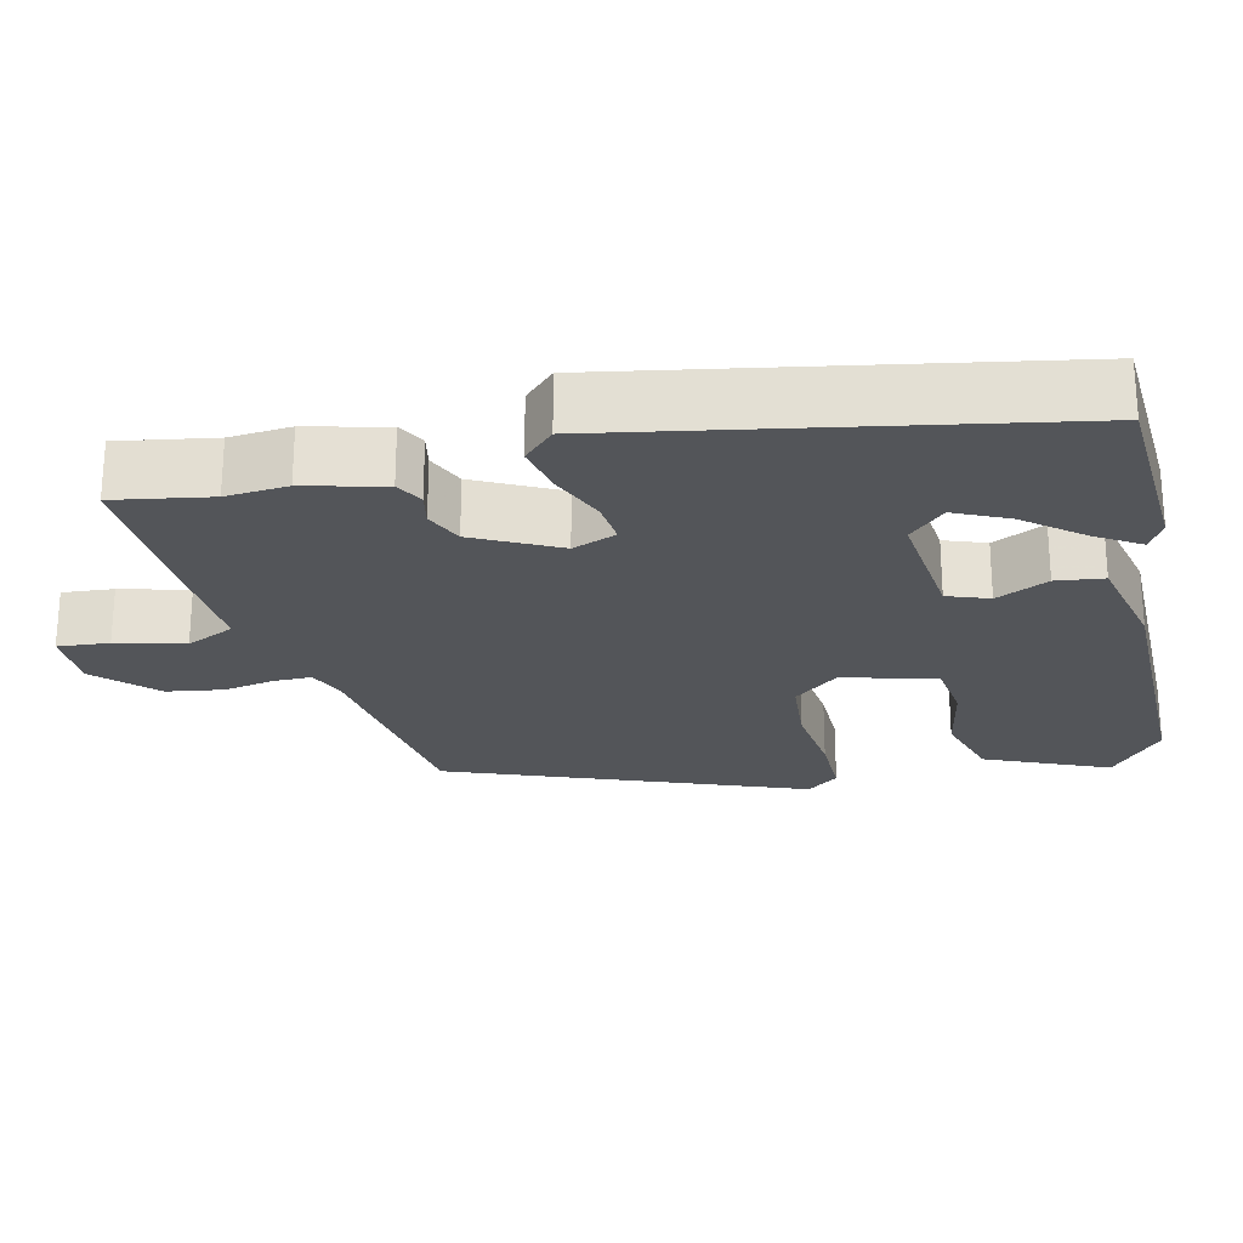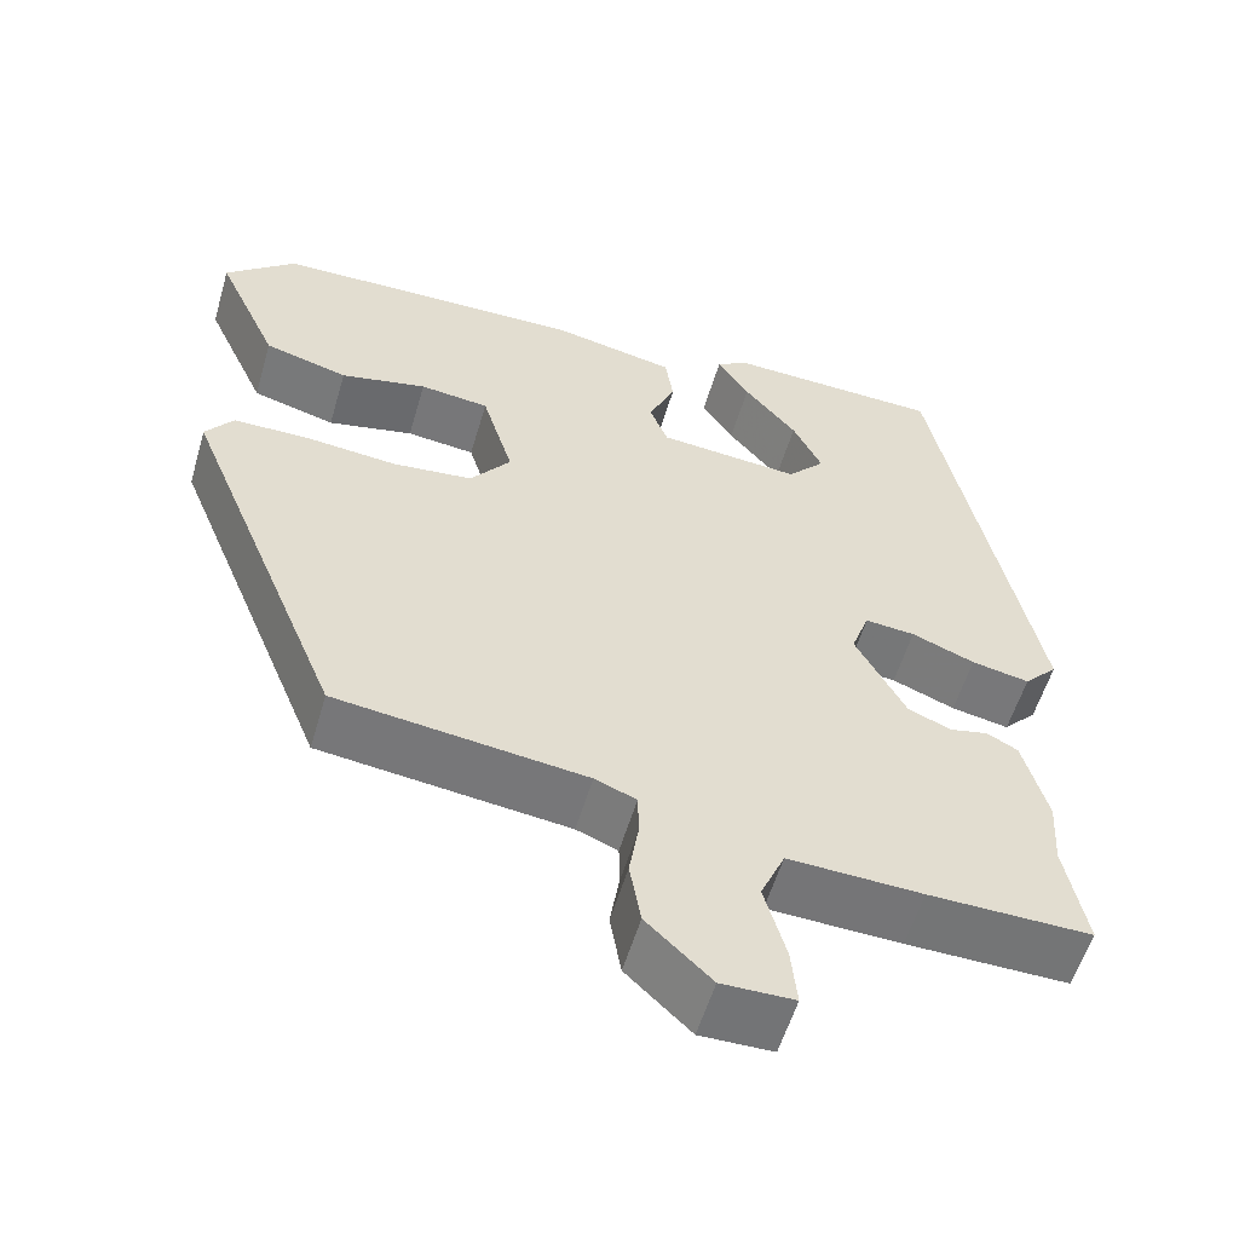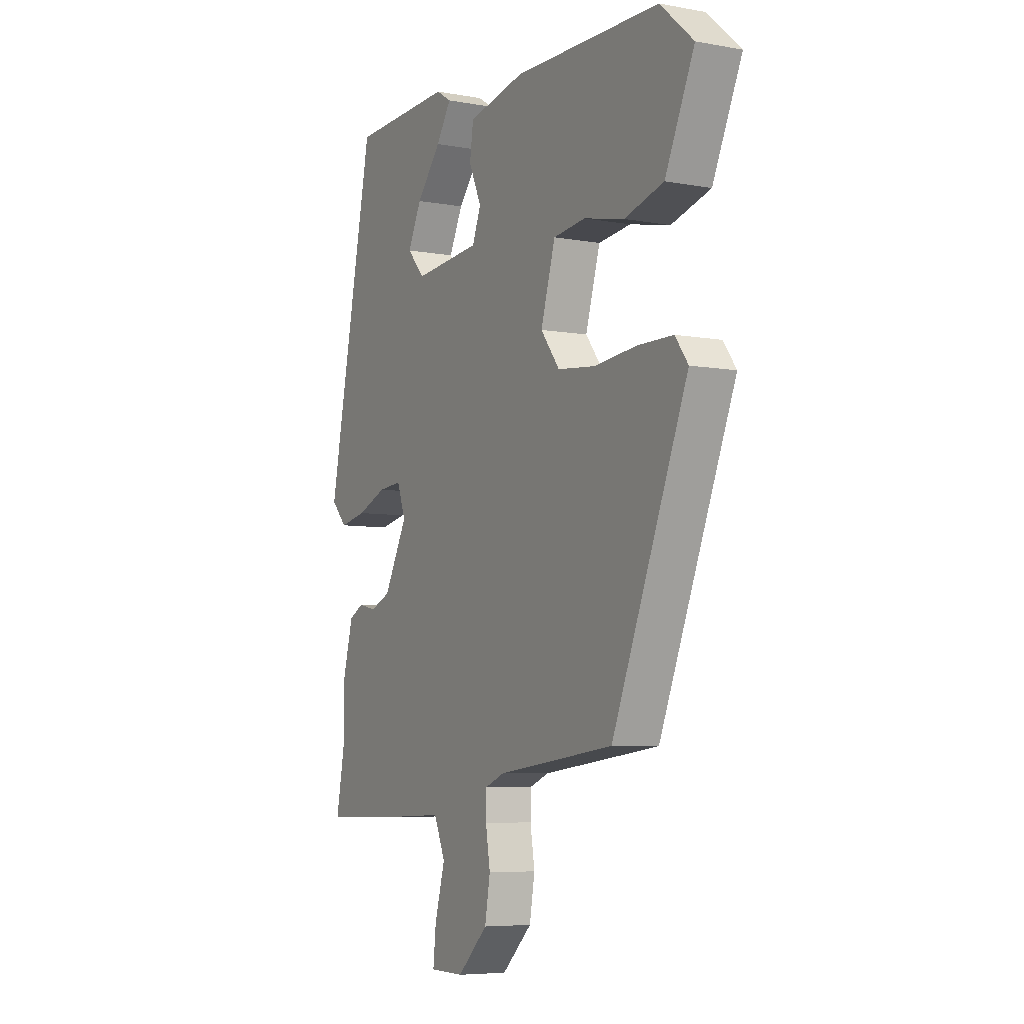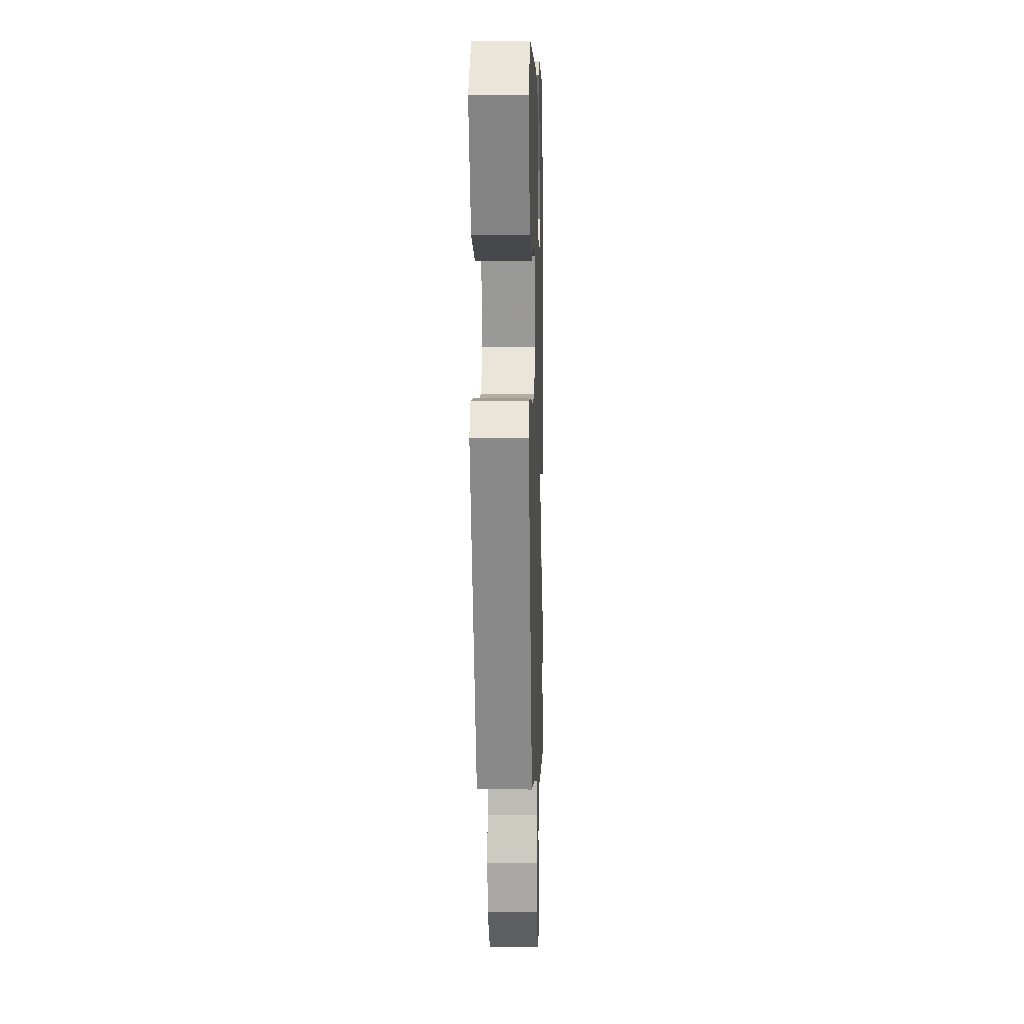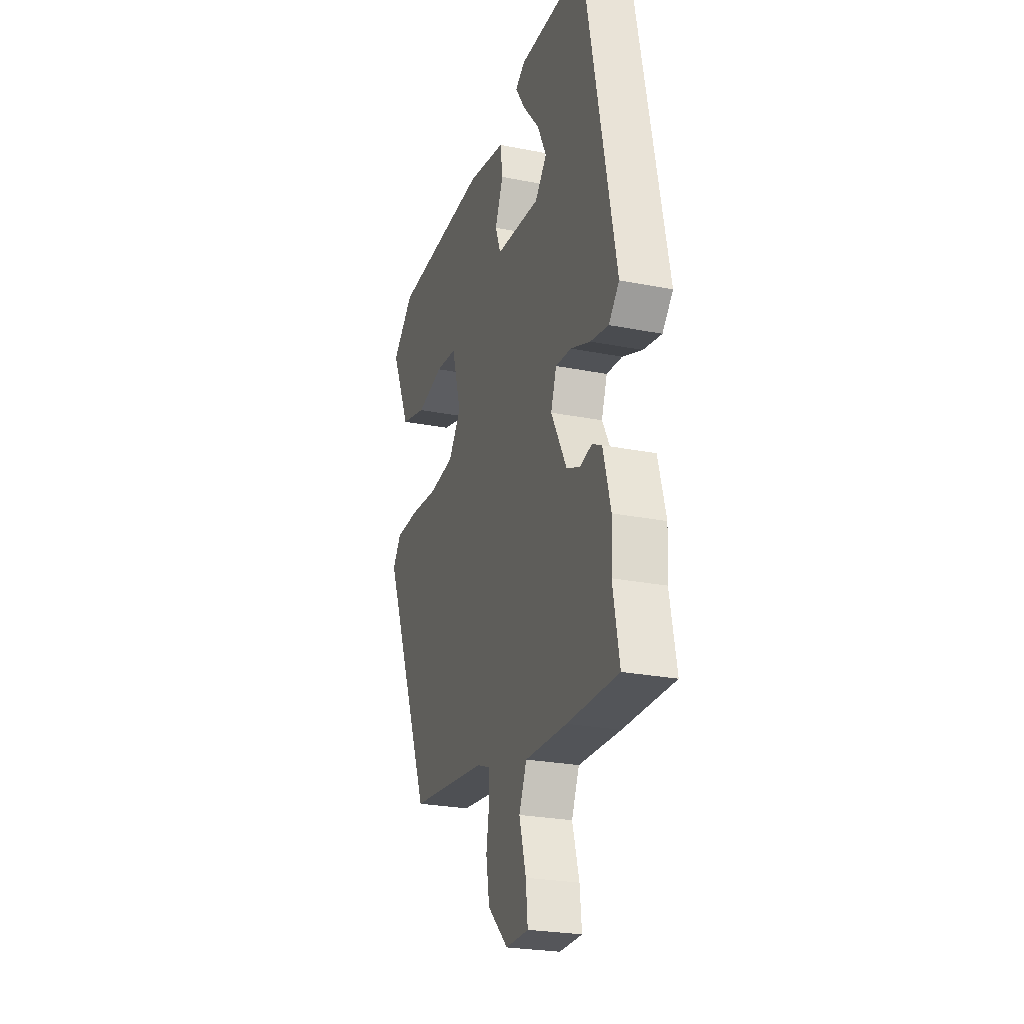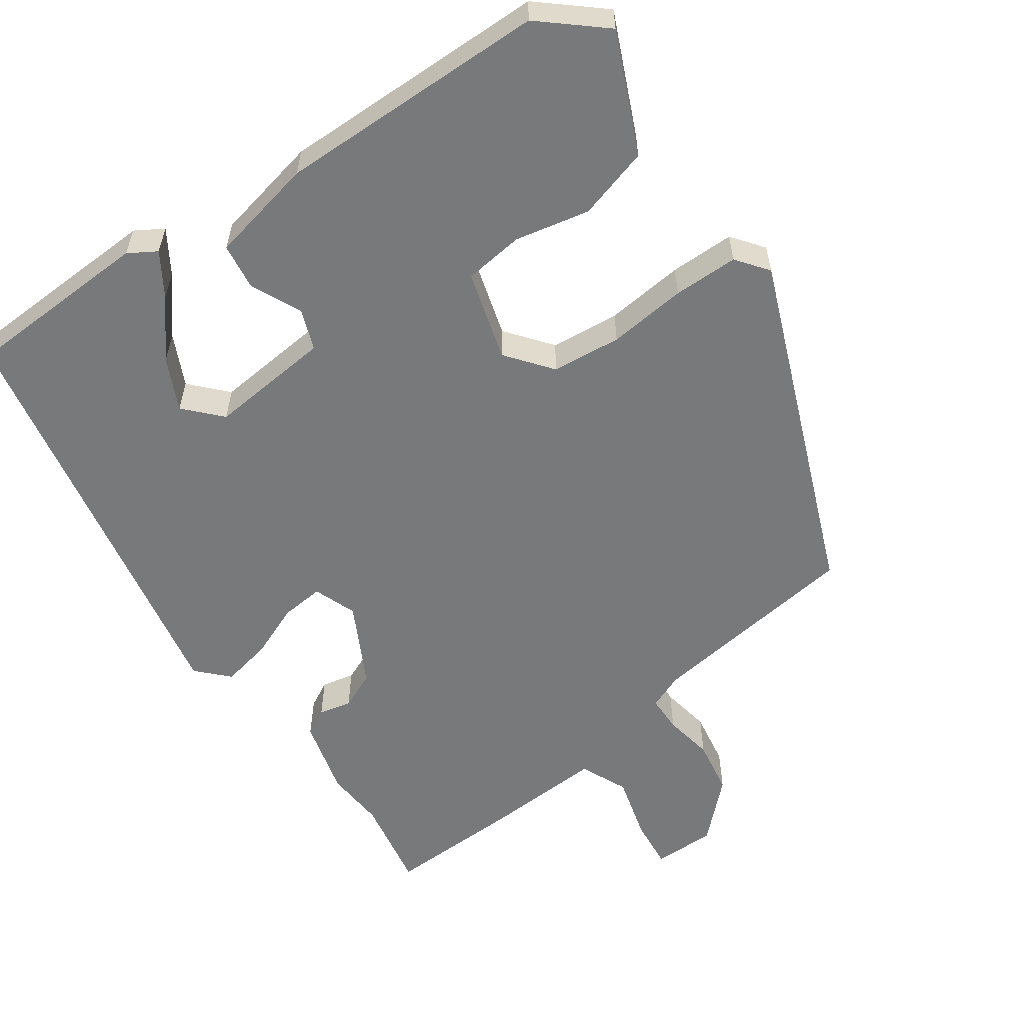
<metadata>
{"format":"obj","ext":"obj","renderer":"f3d","projection":"perspective","resolution":1024,"background":"white","views":[{"elev":-24.3,"azim":-75.6,"up":"+Y"},{"elev":-56.2,"azim":163.7,"up":"+Z"},{"elev":-6.3,"azim":61.6,"up":"+Z"},{"elev":4.3,"azim":91.7,"up":"+Z"},{"elev":-25.2,"azim":-107.8,"up":"+Z"},{"elev":-57.7,"azim":35.6,"up":"+Y"}]}
</metadata>
<code>
v 0.33 0.07 -0.438
v 0.041 0.07 -0.473
v -0.007 0.07 -0.492
v -0.008 0.07 -0.541
v 0.003 0.07 -0.608
v -0.01 0.07 -0.682
v -0.085 0.07 -0.753
v -0.169 0.07 -0.752
v -0.162 0.07 -0.685
v -0.137 0.07 -0.597
v -0.165 0.07 -0.533
v -0.32 0.07 -0.539
v -0.508 0.07 -0.542
v -0.484 0.07 -0.417
v -0.489 0.07 -0.336
v -0.461 0.07 -0.233
v -0.425 0.07 -0.214
v -0.381 0.07 -0.224
v -0.331 0.07 -0.203
v -0.273 0.07 -0.095
v -0.294 0.07 -0.037
v -0.352 0.07 -0.042
v -0.425 0.07 -0.071
v -0.492 0.07 -0.084
v -0.531 0.07 -0.043
v -0.415 0.07 0.527
v -0.164 0.07 0.535
v -0.127 0.07 0.512
v -0.164 0.07 0.455
v -0.225 0.07 0.382
v -0.259 0.07 0.313
v -0.215 0.07 0.265
v -0.05 0.07 0.279
v -0.029 0.07 0.333
v -0.06 0.07 0.402
v -0.051 0.07 0.464
v 0.091 0.07 0.493
v 0.454 0.07 0.486
v 0.536 0.07 0.414
v 0.464 0.07 0.256
v 0.367 0.07 0.229
v 0.267 0.07 0.251
v 0.187 0.07 0.242
v 0.151 0.07 0.122
v 0.198 0.07 0.061
v 0.291 0.07 0.051
v 0.397 0.07 0.061
v 0.484 0.07 0.06
v 0.516 0.07 0.017
v 0.33 0 -0.438
v 0.041 0 -0.473
v -0.007 0 -0.492
v -0.008 0 -0.541
v 0.003 0 -0.608
v -0.01 0 -0.682
v -0.085 0 -0.753
v -0.169 0 -0.752
v -0.162 0 -0.685
v -0.137 0 -0.597
v -0.165 0 -0.533
v -0.32 0 -0.539
v -0.508 0 -0.542
v -0.484 0 -0.417
v -0.489 0 -0.336
v -0.461 0 -0.233
v -0.425 0 -0.214
v -0.381 0 -0.224
v -0.331 0 -0.203
v -0.273 0 -0.095
v -0.294 0 -0.037
v -0.352 0 -0.042
v -0.425 0 -0.071
v -0.492 0 -0.084
v -0.531 0 -0.043
v -0.415 0 0.527
v -0.164 0 0.535
v -0.127 0 0.512
v -0.164 0 0.455
v -0.225 0 0.382
v -0.259 0 0.313
v -0.215 0 0.265
v -0.05 0 0.279
v -0.029 0 0.333
v -0.06 0 0.402
v -0.051 0 0.464
v 0.091 0 0.493
v 0.454 0 0.486
v 0.536 0 0.414
v 0.464 0 0.256
v 0.367 0 0.229
v 0.267 0 0.251
v 0.187 0 0.242
v 0.151 0 0.122
v 0.198 0 0.061
v 0.291 0 0.051
v 0.397 0 0.061
v 0.484 0 0.06
v 0.516 0 0.017
f 46 47 48 49
f 45 46 49 1
f 44 45 1 2
f 39 40 41 42
f 39 42 43
f 38 39 43
f 37 38 43
f 34 35 36 37
f 33 34 37 43
f 32 33 43 44
f 27 28 29 30
f 27 30 31
f 26 27 31
f 25 26 31
f 22 23 24 25
f 21 22 25 31
f 20 21 31 32
f 15 16 17 18
f 14 15 18 19
f 11 12 13 14
f 11 14 19
f 7 8 9 10
f 5 6 7 10
f 4 5 10 11
f 3 4 11 19
f 20 32 44 2
f 2 3 19 20
f 98 97 96 95
f 50 98 95 94
f 51 50 94 93
f 91 90 89 88
f 92 91 88
f 92 88 87
f 92 87 86
f 86 85 84 83
f 92 86 83 82
f 93 92 82 81
f 79 78 77 76
f 80 79 76
f 80 76 75
f 80 75 74
f 74 73 72 71
f 80 74 71 70
f 81 80 70 69
f 67 66 65 64
f 68 67 64 63
f 63 62 61 60
f 68 63 60
f 59 58 57 56
f 59 56 55 54
f 60 59 54 53
f 68 60 53 52
f 51 93 81 69
f 69 68 52 51
f 1 50 51 2
f 2 51 52 3
f 3 52 53 4
f 4 53 54 5
f 5 54 55 6
f 6 55 56 7
f 7 56 57 8
f 8 57 58 9
f 9 58 59 10
f 10 59 60 11
f 11 60 61 12
f 12 61 62 13
f 13 62 63 14
f 14 63 64 15
f 15 64 65 16
f 16 65 66 17
f 17 66 67 18
f 18 67 68 19
f 19 68 69 20
f 20 69 70 21
f 21 70 71 22
f 22 71 72 23
f 23 72 73 24
f 24 73 74 25
f 25 74 75 26
f 26 75 76 27
f 27 76 77 28
f 28 77 78 29
f 29 78 79 30
f 30 79 80 31
f 31 80 81 32
f 32 81 82 33
f 33 82 83 34
f 34 83 84 35
f 35 84 85 36
f 36 85 86 37
f 37 86 87 38
f 38 87 88 39
f 39 88 89 40
f 40 89 90 41
f 41 90 91 42
f 42 91 92 43
f 43 92 93 44
f 44 93 94 45
f 45 94 95 46
f 46 95 96 47
f 47 96 97 48
f 48 97 98 49
f 49 98 50 1

</code>
